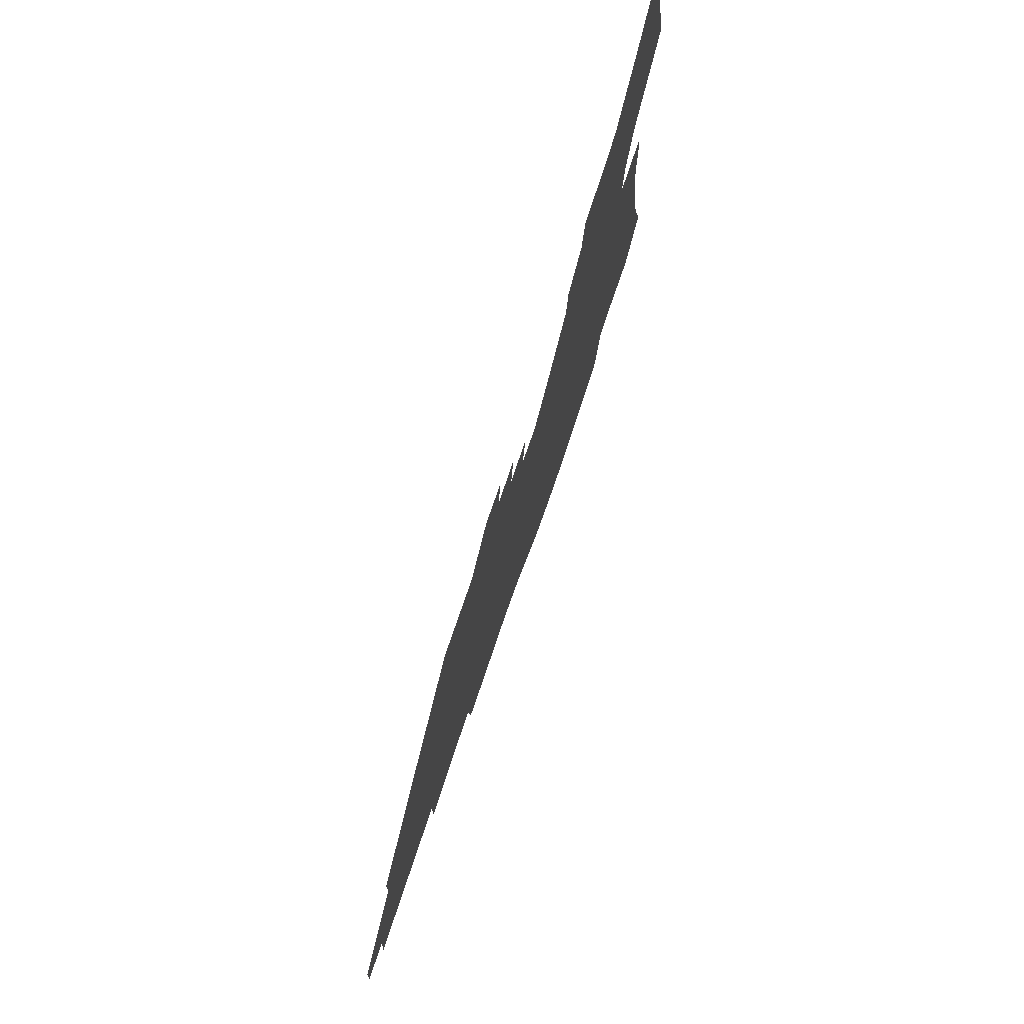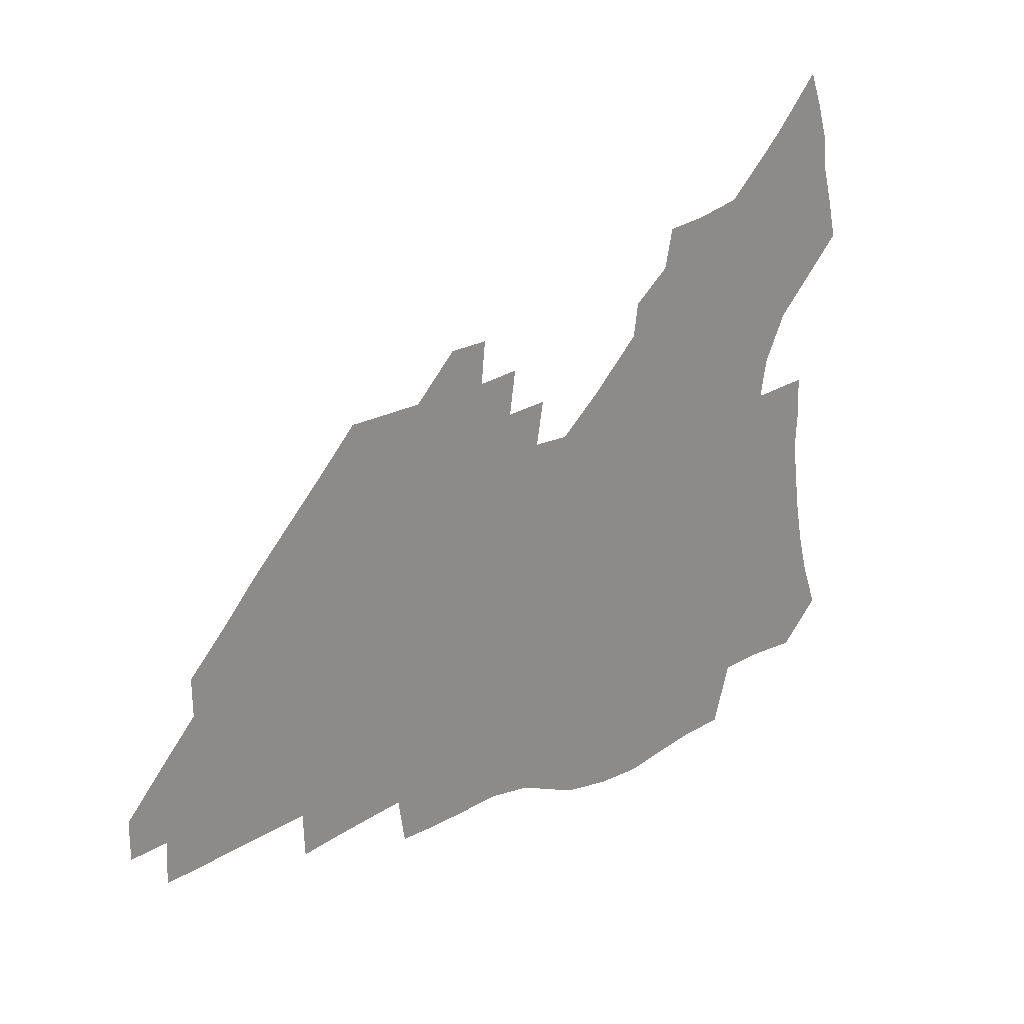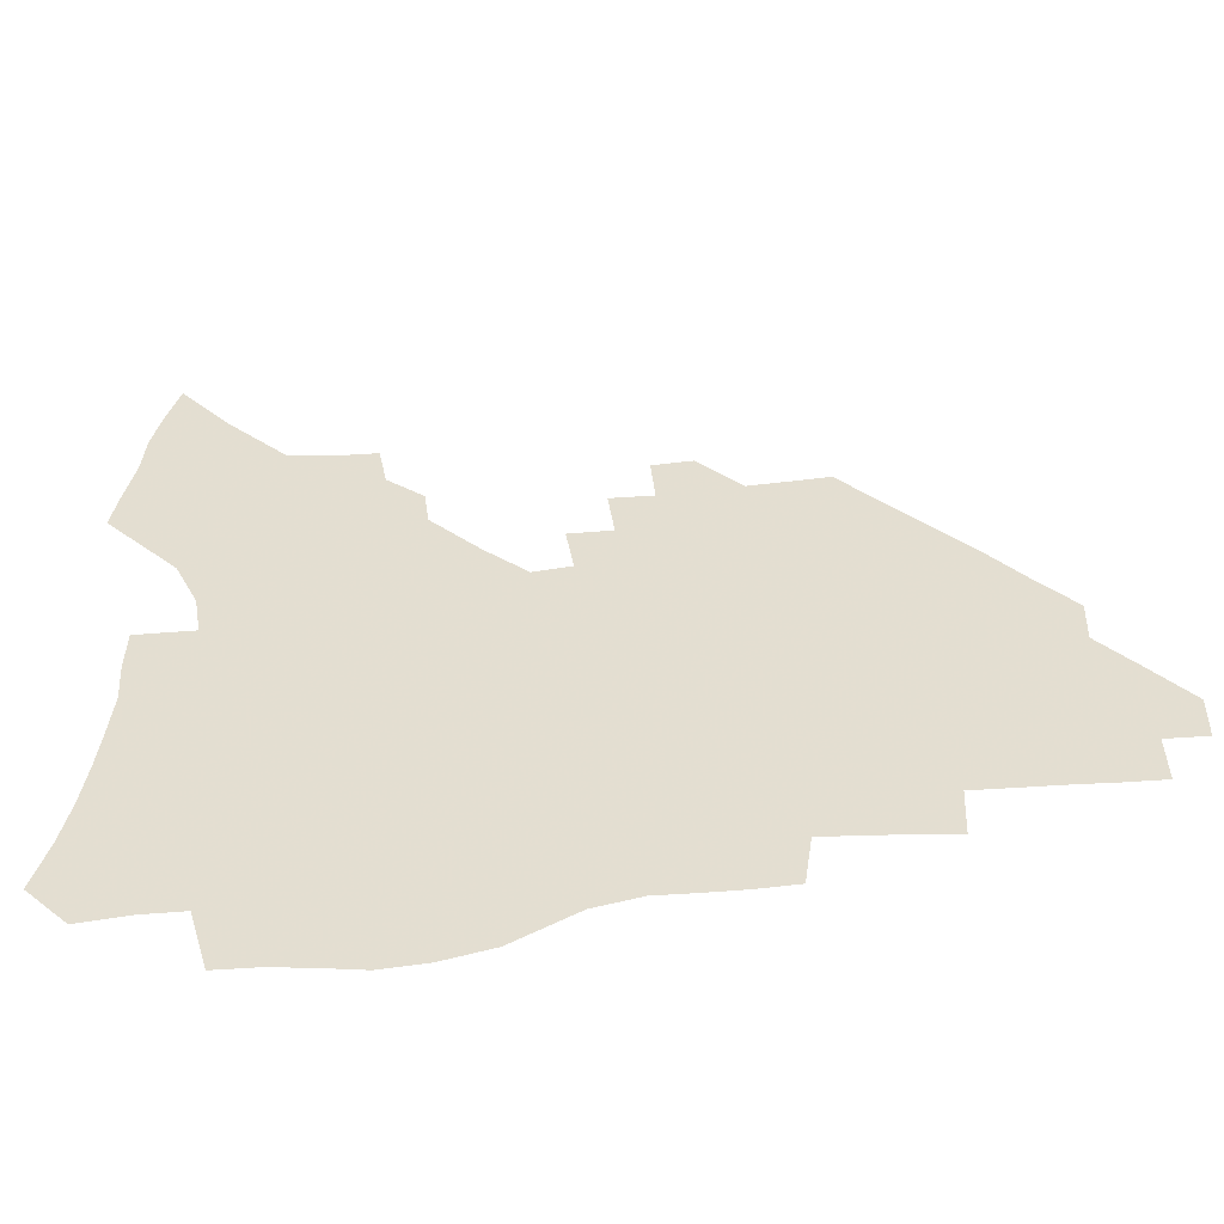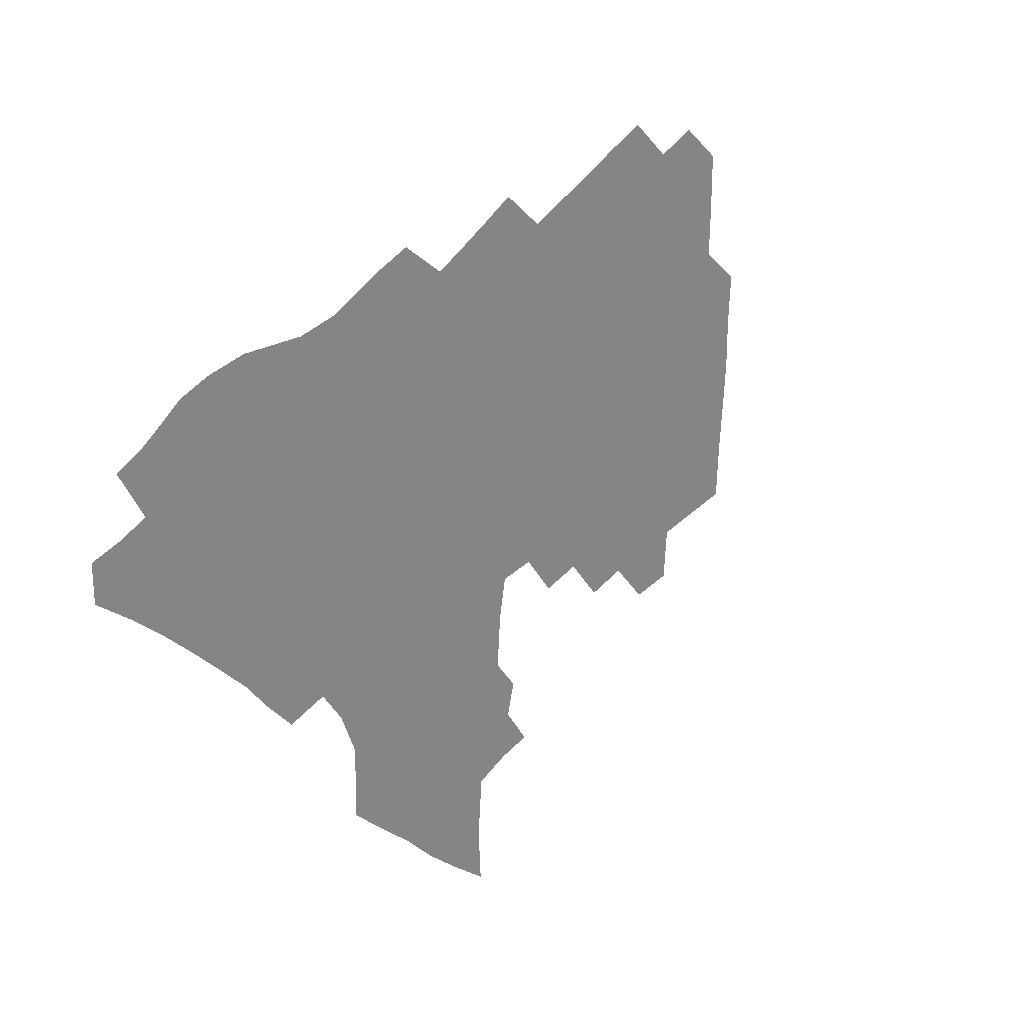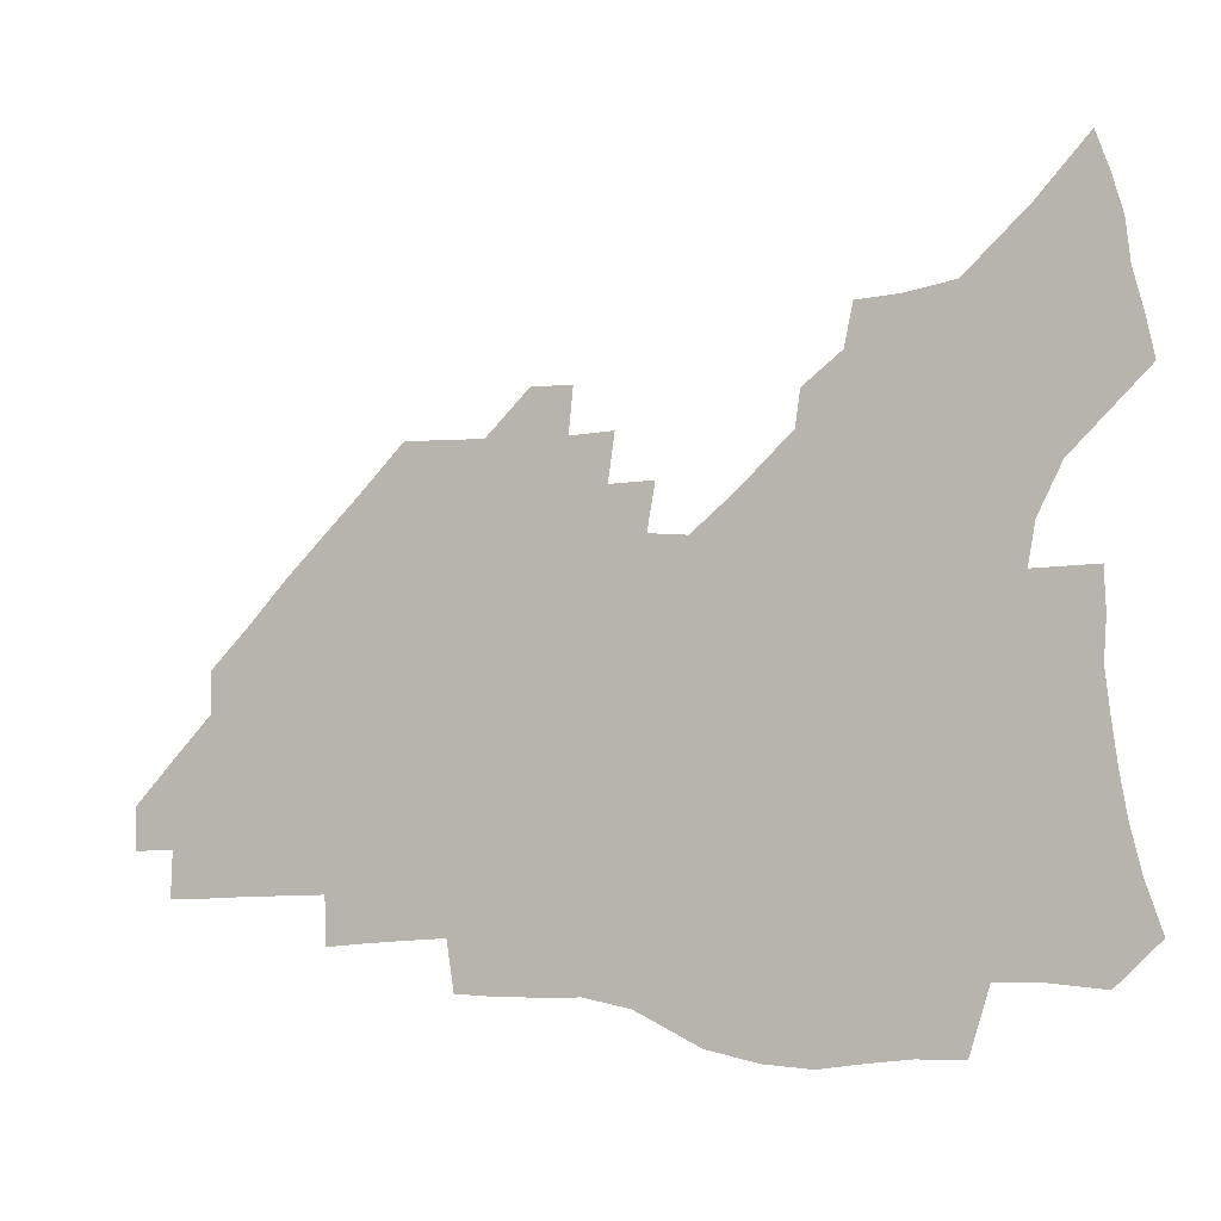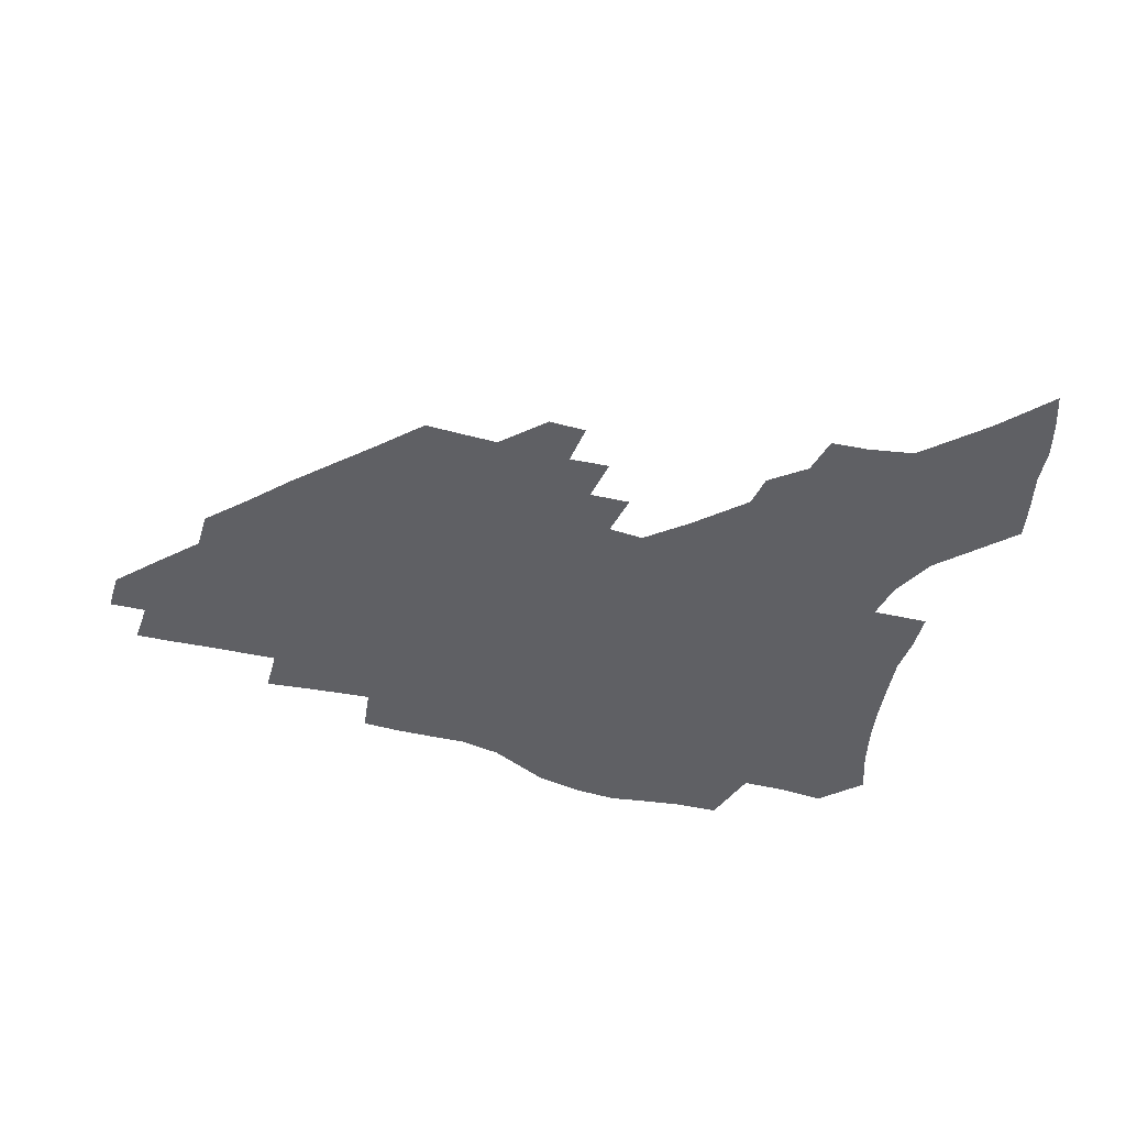
<metadata>
{"format":"obj","ext":"obj","renderer":"f3d","projection":"perspective","resolution":1024,"background":"white","views":[{"elev":72.9,"azim":108.5,"up":"+Y"},{"elev":25.6,"azim":139.2,"up":"+Y"},{"elev":-48.5,"azim":7.4,"up":"+Y"},{"elev":-61.7,"azim":43.4,"up":"+Z"},{"elev":-2.1,"azim":-157.4,"up":"+Y"},{"elev":-44.9,"azim":162.9,"up":"+Z"}]}
</metadata>
<code>
v 252.9 193.5 0
v 259.1 210.8 0
v 263.2 226.7 0
v 266 241.8 0
v 268.1 256.7 0
v 269.9 271.3 0
v 269.1 285.8 0
v 269.9 300.2 0
v 268.3 178.3 0
v 275.2 196.3 0
v 279.7 212.4 0
v 283.7 227.8 0
v 286 242.5 0
v 287.6 256.9 0
v 291 271.4 0
v 292.1 285.3 0
v 292.1 299.2 0
v 289.6 313.6 0
v 281.2 330.9 0
v 254.3 358 0
v 257.5 372.2 0
v 261.3 386.1 0
v 263.1 400.4 0
v 267.1 413.7 0
v 271.9 426.4 0
v 287.3 179.6 0
v 293.1 196.9 0
v 298.3 213.4 0
v 301.4 228.2 0
v 303.1 242.5 0
v 305.4 256.8 0
v 309.1 271.3 0
v 310.1 284.9 0
v 309.4 298.6 0
v 309.1 312.3 0
v 309 325.7 0
v 303.8 341.6 0
v 294.6 360.2 0
v 286.6 378.8 0
v 288.5 392.4 0
v 289.9 406.3 0
v 303.6 179.2 0
v 309.6 196.9 0
v 313.5 212.7 0
v 316.3 227.5 0
v 318.8 242.1 0
v 321.2 256.4 0
v 324.8 271 0
v 326 284.7 0
v 325.6 298.2 0
v 325.9 311.5 0
v 325 324.9 0
v 321.8 339.7 0
v 319.5 354 0
v 315.8 369.3 0
v 312.2 385 0
v 310.5 156.4 0
v 320.8 179.8 0
v 325.7 196.6 0
v 329 212.1 0
v 331 226.7 0
v 334 241.6 0
v 336.4 255.9 0
v 340.6 270.9 0
v 341.8 284.5 0
v 341.6 297.8 0
v 340.7 311.3 0
v 339.3 324.9 0
v 336.6 339.5 0
v 336.2 352.3 0
v 334.1 365.9 0
v 329.9 381.7 0
v 327 155.8 0
v 335.9 178.1 0
v 341.8 196.3 0
v 344.6 211.7 0
v 347.5 227 0
v 349.4 241.4 0
v 352.7 256.3 0
v 356.1 270.9 0
v 357.6 284.3 0
v 357 297.6 0
v 354.7 311.7 0
v 352.7 325.8 0
v 350.5 340.2 0
v 349.2 353.1 0
v 347.8 365.9 0
v 344.7 380.6 0
v 342.3 153.7 0
v 352.5 178.1 0
v 358.1 196.5 0
v 361.7 212.6 0
v 363.8 227.5 0
v 366.8 242.5 0
v 368.8 256.8 0
v 371.2 270.9 0
v 372 284.2 0
v 372 297.2 0
v 370.1 310.8 0
v 367.1 325.8 0
v 363.2 342.7 0
v 361.4 355.1 0
v 357.4 151.2 0
v 369.7 179.2 0
v 375.4 197.7 0
v 379 213.9 0
v 380.5 228.5 0
v 383.8 243.7 0
v 385.2 257.7 0
v 386 271.2 0
v 386.1 284.3 0
v 385.7 297.3 0
v 384 310.8 0
v 381.8 324.8 0
v 374.5 152.1 0
v 386.9 180.6 0
v 393.2 200.1 0
v 395.4 215.2 0
v 397.3 229.9 0
v 398.7 244.1 0
v 399.2 257.7 0
v 399.6 271.3 0
v 399.7 284.6 0
v 398.8 298 0
v 397.4 311.5 0
v 392.9 155.6 0
v 405.1 184 0
v 409.3 201.4 0
v 410.9 216 0
v 412.2 230.3 0
v 412.6 244 0
v 413.3 257.9 0
v 413.3 271.3 0
v 413.8 284.8 0
v 412.5 298.7 0
v 411.2 312.4 0
v 408.3 328.6 0
v 416.2 166.7 0
v 421.9 186.7 0
v 423.9 201.7 0
v 425.3 216.2 0
v 426.7 230.6 0
v 426.8 244.2 0
v 427.4 258.1 0
v 427.4 271.8 0
v 427 285.5 0
v 426.4 299.3 0
v 425.1 313.6 0
v 424.1 328 0
v 421.8 344.4 0
v 433 169.6 0
v 436.7 187.4 0
v 438.3 201.9 0
v 439.5 216.2 0
v 440.4 230.4 0
v 440.9 244.3 0
v 441.3 258.1 0
v 441.2 271.9 0
v 441 285.7 0
v 440.8 299.4 0
v 439.8 313.6 0
v 438.5 328.5 0
v 437.4 343.4 0
v 435.8 359.2 0
v 447.4 169 0
v 450.9 187.1 0
v 452.4 201.7 0
v 453.9 216.5 0
v 454.4 230.3 0
v 454.7 244.1 0
v 454.9 258 0
v 455.2 271.9 0
v 454.7 285.9 0
v 454.6 299.7 0
v 453.9 314 0
v 453 328.5 0
v 452 343.3 0
v 450.4 359.4 0
v 461.9 168.6 0
v 464.9 186.3 0
v 466.6 201.6 0
v 467.7 216 0
v 468.4 230.1 0
v 468.7 244 0
v 468.9 257.9 0
v 469.3 271.9 0
v 469 285.7 0
v 468.5 300 0
v 468 314.2 0
v 467.3 328.4 0
v 466.2 343.6 0
v 476.6 169 0
v 479.2 186.3 0
v 480.6 201.2 0
v 481.5 215.4 0
v 482.2 229.8 0
v 482.7 243.9 0
v 482.8 257.9 0
v 482.9 271.8 0
v 482.9 285.7 0
v 482.4 300.5 0
v 481.9 314.5 0
v 481.4 328.7 0
v 480.5 343.7 0
v 493.4 185.1 0
v 494.6 200.8 0
v 495.3 214.9 0
v 496.1 229.7 0
v 496.7 243.9 0
v 496.7 257.8 0
v 496.8 271.7 0
v 496.7 285.7 0
v 496.2 300.5 0
v 495.9 314.5 0
v 495.4 328.7 0
v 494.6 343.9 0
v 507.7 183.8 0
v 508.5 200 0
v 509.3 214.8 0
v 509.9 229.4 0
v 510.3 243.6 0
v 510.5 257.6 0
v 510.7 271.5 0
v 510.5 285.6 0
v 510.1 300.2 0
v 509.8 314.3 0
v 509.3 328.5 0
v 522.1 182.2 0
v 522.6 198.9 0
v 523.3 214 0
v 523.6 229 0
v 523.9 243.3 0
v 524.1 257.4 0
v 524.2 271.4 0
v 524.1 285.5 0
v 524 299.8 0
v 523.6 314.3 0
v 537 198.1 0
v 537.2 213.8 0
v 537.3 228.8 0
v 537.7 243 0
v 537.9 257.1 0
v 537.7 271.3 0
v 537.7 285.3 0
v 537.8 300.1 0
v 551.3 197.5 0
v 551.1 213.5 0
v 551.2 228.3 0
v 551.5 242.5 0
v 551.5 257 0
v 551.4 271.1 0
v 551.3 285.2 0
v 565.8 196.5 0
v 565.4 212.6 0
v 565.2 227.7 0
v 565.3 242.2 0
v 565.1 256.8 0
v 565.2 271 0
v 580.1 195.9 0
v 579.4 212.1 0
v 579.5 226.9 0
v 578.9 242.1 0
v 593.6 211.5 0
v 593.4 226.3 0
f 9 10 1
f 1 10 2
f 10 11 2
f 2 11 3
f 11 12 3
f 3 12 4
f 12 13 4
f 4 13 5
f 13 14 5
f 5 14 6
f 14 15 6
f 6 15 7
f 15 16 7
f 7 16 8
f 16 17 8
f 9 26 10
f 26 27 10
f 10 27 11
f 27 28 11
f 11 28 12
f 28 29 12
f 12 29 13
f 29 30 13
f 13 30 14
f 30 31 14
f 14 31 15
f 31 32 15
f 15 32 16
f 32 33 16
f 16 33 17
f 33 34 17
f 17 34 18
f 34 35 18
f 18 35 19
f 35 36 19
f 19 36 20
f 36 37 20
f 20 37 21
f 37 38 21
f 21 38 22
f 38 39 22
f 22 39 23
f 39 40 23
f 23 40 24
f 40 41 24
f 24 41 25
f 26 42 27
f 42 43 27
f 27 43 28
f 43 44 28
f 28 44 29
f 44 45 29
f 29 45 30
f 45 46 30
f 30 46 31
f 46 47 31
f 31 47 32
f 47 48 32
f 32 48 33
f 48 49 33
f 33 49 34
f 49 50 34
f 34 50 35
f 50 51 35
f 35 51 36
f 51 52 36
f 36 52 37
f 52 53 37
f 37 53 38
f 53 54 38
f 38 54 39
f 54 55 39
f 39 55 40
f 55 56 40
f 40 56 41
f 57 58 42
f 42 58 43
f 58 59 43
f 43 59 44
f 59 60 44
f 44 60 45
f 60 61 45
f 45 61 46
f 61 62 46
f 46 62 47
f 62 63 47
f 47 63 48
f 63 64 48
f 48 64 49
f 64 65 49
f 49 65 50
f 65 66 50
f 50 66 51
f 66 67 51
f 51 67 52
f 67 68 52
f 52 68 53
f 68 69 53
f 53 69 54
f 69 70 54
f 54 70 55
f 70 71 55
f 55 71 56
f 71 72 56
f 57 73 58
f 73 74 58
f 58 74 59
f 74 75 59
f 59 75 60
f 75 76 60
f 60 76 61
f 76 77 61
f 61 77 62
f 77 78 62
f 62 78 63
f 78 79 63
f 63 79 64
f 79 80 64
f 64 80 65
f 80 81 65
f 65 81 66
f 81 82 66
f 66 82 67
f 82 83 67
f 67 83 68
f 83 84 68
f 68 84 69
f 84 85 69
f 69 85 70
f 85 86 70
f 70 86 71
f 86 87 71
f 71 87 72
f 87 88 72
f 73 89 74
f 89 90 74
f 74 90 75
f 90 91 75
f 75 91 76
f 91 92 76
f 76 92 77
f 92 93 77
f 77 93 78
f 93 94 78
f 78 94 79
f 94 95 79
f 79 95 80
f 95 96 80
f 80 96 81
f 96 97 81
f 81 97 82
f 97 98 82
f 82 98 83
f 98 99 83
f 83 99 84
f 99 100 84
f 84 100 85
f 100 101 85
f 85 101 86
f 101 102 86
f 86 102 87
f 89 103 90
f 103 104 90
f 90 104 91
f 104 105 91
f 91 105 92
f 105 106 92
f 92 106 93
f 106 107 93
f 93 107 94
f 107 108 94
f 94 108 95
f 108 109 95
f 95 109 96
f 109 110 96
f 96 110 97
f 110 111 97
f 97 111 98
f 111 112 98
f 98 112 99
f 112 113 99
f 99 113 100
f 113 114 100
f 100 114 101
f 103 115 104
f 115 116 104
f 104 116 105
f 116 117 105
f 105 117 106
f 117 118 106
f 106 118 107
f 118 119 107
f 107 119 108
f 119 120 108
f 108 120 109
f 120 121 109
f 109 121 110
f 121 122 110
f 110 122 111
f 122 123 111
f 111 123 112
f 123 124 112
f 112 124 113
f 124 125 113
f 113 125 114
f 115 126 116
f 126 127 116
f 116 127 117
f 127 128 117
f 117 128 118
f 128 129 118
f 118 129 119
f 129 130 119
f 119 130 120
f 130 131 120
f 120 131 121
f 131 132 121
f 121 132 122
f 132 133 122
f 122 133 123
f 133 134 123
f 123 134 124
f 134 135 124
f 124 135 125
f 135 136 125
f 126 138 127
f 138 139 127
f 127 139 128
f 139 140 128
f 128 140 129
f 140 141 129
f 129 141 130
f 141 142 130
f 130 142 131
f 142 143 131
f 131 143 132
f 143 144 132
f 132 144 133
f 144 145 133
f 133 145 134
f 145 146 134
f 134 146 135
f 146 147 135
f 135 147 136
f 147 148 136
f 136 148 137
f 148 149 137
f 138 151 139
f 151 152 139
f 139 152 140
f 152 153 140
f 140 153 141
f 153 154 141
f 141 154 142
f 154 155 142
f 142 155 143
f 155 156 143
f 143 156 144
f 156 157 144
f 144 157 145
f 157 158 145
f 145 158 146
f 158 159 146
f 146 159 147
f 159 160 147
f 147 160 148
f 160 161 148
f 148 161 149
f 161 162 149
f 149 162 150
f 162 163 150
f 151 165 152
f 165 166 152
f 152 166 153
f 166 167 153
f 153 167 154
f 167 168 154
f 154 168 155
f 168 169 155
f 155 169 156
f 169 170 156
f 156 170 157
f 170 171 157
f 157 171 158
f 171 172 158
f 158 172 159
f 172 173 159
f 159 173 160
f 173 174 160
f 160 174 161
f 174 175 161
f 161 175 162
f 175 176 162
f 162 176 163
f 176 177 163
f 163 177 164
f 177 178 164
f 165 179 166
f 179 180 166
f 166 180 167
f 180 181 167
f 167 181 168
f 181 182 168
f 168 182 169
f 182 183 169
f 169 183 170
f 183 184 170
f 170 184 171
f 184 185 171
f 171 185 172
f 185 186 172
f 172 186 173
f 186 187 173
f 173 187 174
f 187 188 174
f 174 188 175
f 188 189 175
f 175 189 176
f 189 190 176
f 176 190 177
f 190 191 177
f 177 191 178
f 179 192 180
f 192 193 180
f 180 193 181
f 193 194 181
f 181 194 182
f 194 195 182
f 182 195 183
f 195 196 183
f 183 196 184
f 196 197 184
f 184 197 185
f 197 198 185
f 185 198 186
f 198 199 186
f 186 199 187
f 199 200 187
f 187 200 188
f 200 201 188
f 188 201 189
f 201 202 189
f 189 202 190
f 202 203 190
f 190 203 191
f 203 204 191
f 193 205 194
f 205 206 194
f 194 206 195
f 206 207 195
f 195 207 196
f 207 208 196
f 196 208 197
f 208 209 197
f 197 209 198
f 209 210 198
f 198 210 199
f 210 211 199
f 199 211 200
f 211 212 200
f 200 212 201
f 212 213 201
f 201 213 202
f 213 214 202
f 202 214 203
f 214 215 203
f 203 215 204
f 215 216 204
f 205 217 206
f 217 218 206
f 206 218 207
f 218 219 207
f 207 219 208
f 219 220 208
f 208 220 209
f 220 221 209
f 209 221 210
f 221 222 210
f 210 222 211
f 222 223 211
f 211 223 212
f 223 224 212
f 212 224 213
f 224 225 213
f 213 225 214
f 225 226 214
f 214 226 215
f 226 227 215
f 215 227 216
f 217 228 218
f 228 229 218
f 218 229 219
f 229 230 219
f 219 230 220
f 230 231 220
f 220 231 221
f 231 232 221
f 221 232 222
f 232 233 222
f 222 233 223
f 233 234 223
f 223 234 224
f 234 235 224
f 224 235 225
f 235 236 225
f 225 236 226
f 236 237 226
f 226 237 227
f 229 238 230
f 238 239 230
f 230 239 231
f 239 240 231
f 231 240 232
f 240 241 232
f 232 241 233
f 241 242 233
f 233 242 234
f 242 243 234
f 234 243 235
f 243 244 235
f 235 244 236
f 244 245 236
f 236 245 237
f 238 246 239
f 246 247 239
f 239 247 240
f 247 248 240
f 240 248 241
f 248 249 241
f 241 249 242
f 249 250 242
f 242 250 243
f 250 251 243
f 243 251 244
f 251 252 244
f 244 252 245
f 246 253 247
f 253 254 247
f 247 254 248
f 254 255 248
f 248 255 249
f 255 256 249
f 249 256 250
f 256 257 250
f 250 257 251
f 257 258 251
f 251 258 252
f 253 259 254
f 259 260 254
f 254 260 255
f 260 261 255
f 255 261 256
f 261 262 256
f 256 262 257
f 260 263 261
f 263 264 261
f 261 264 262

</code>
